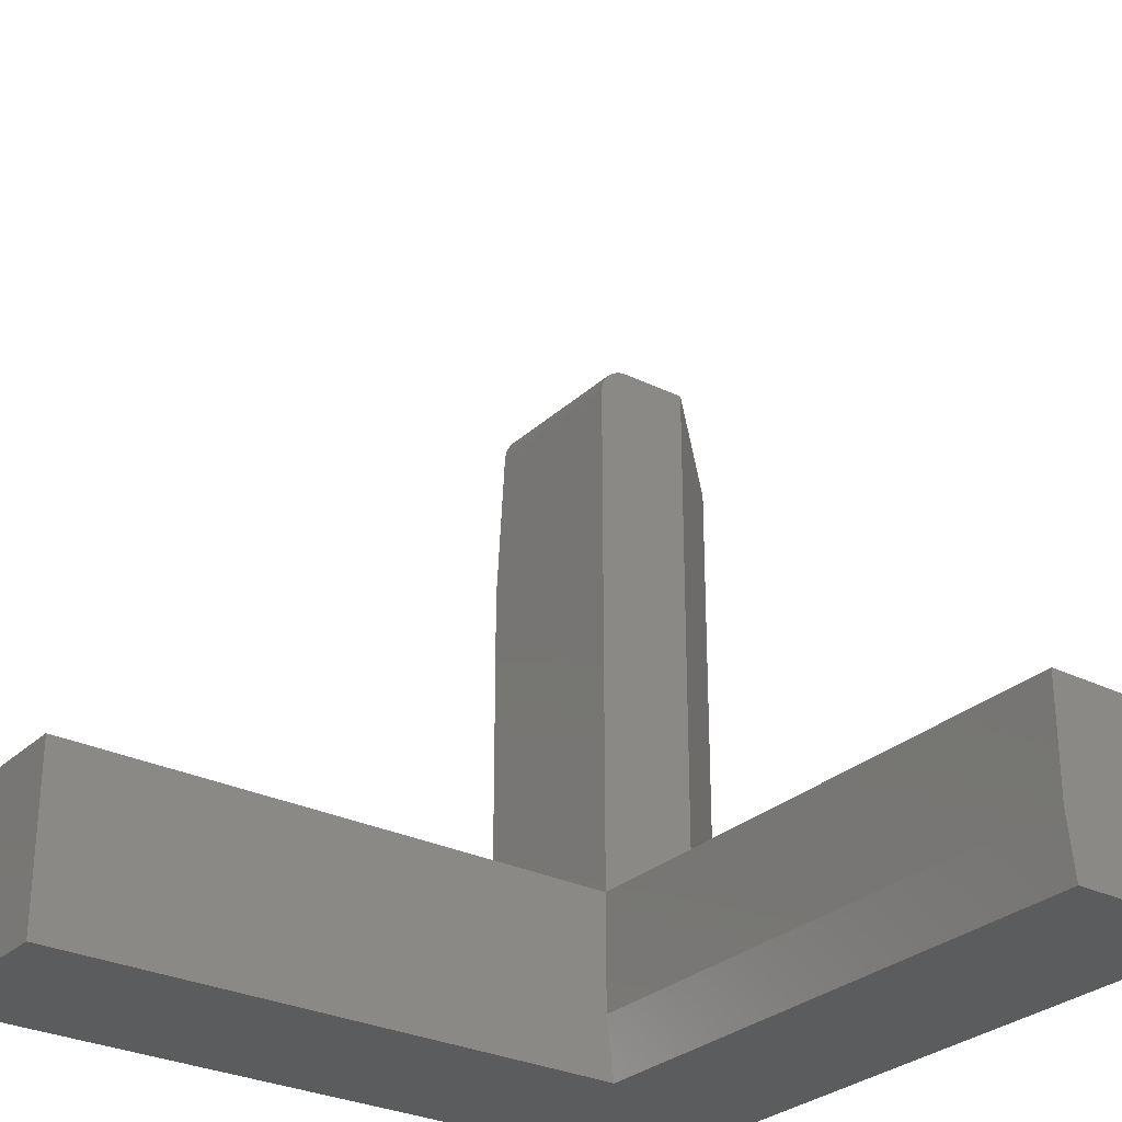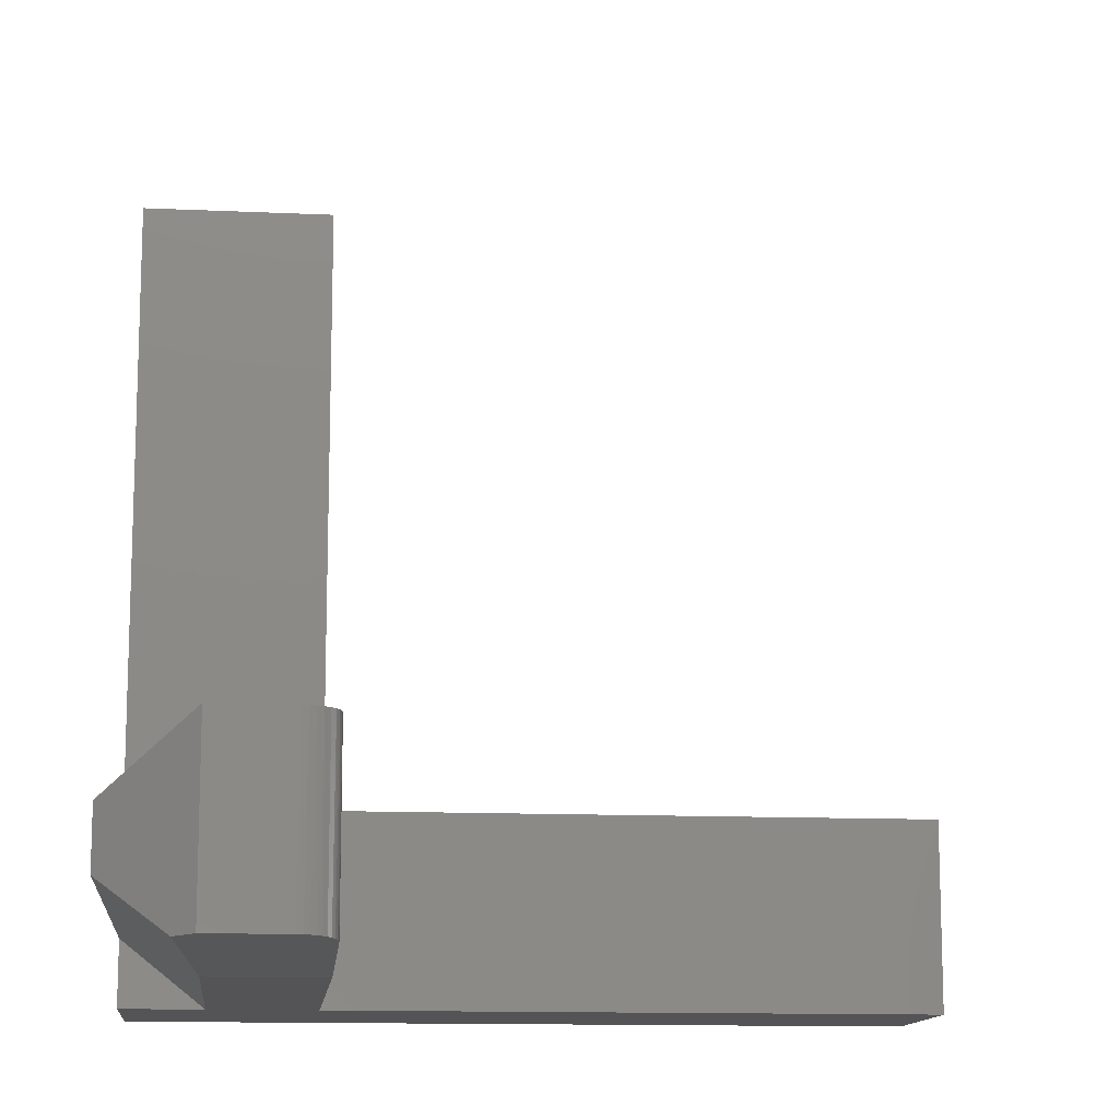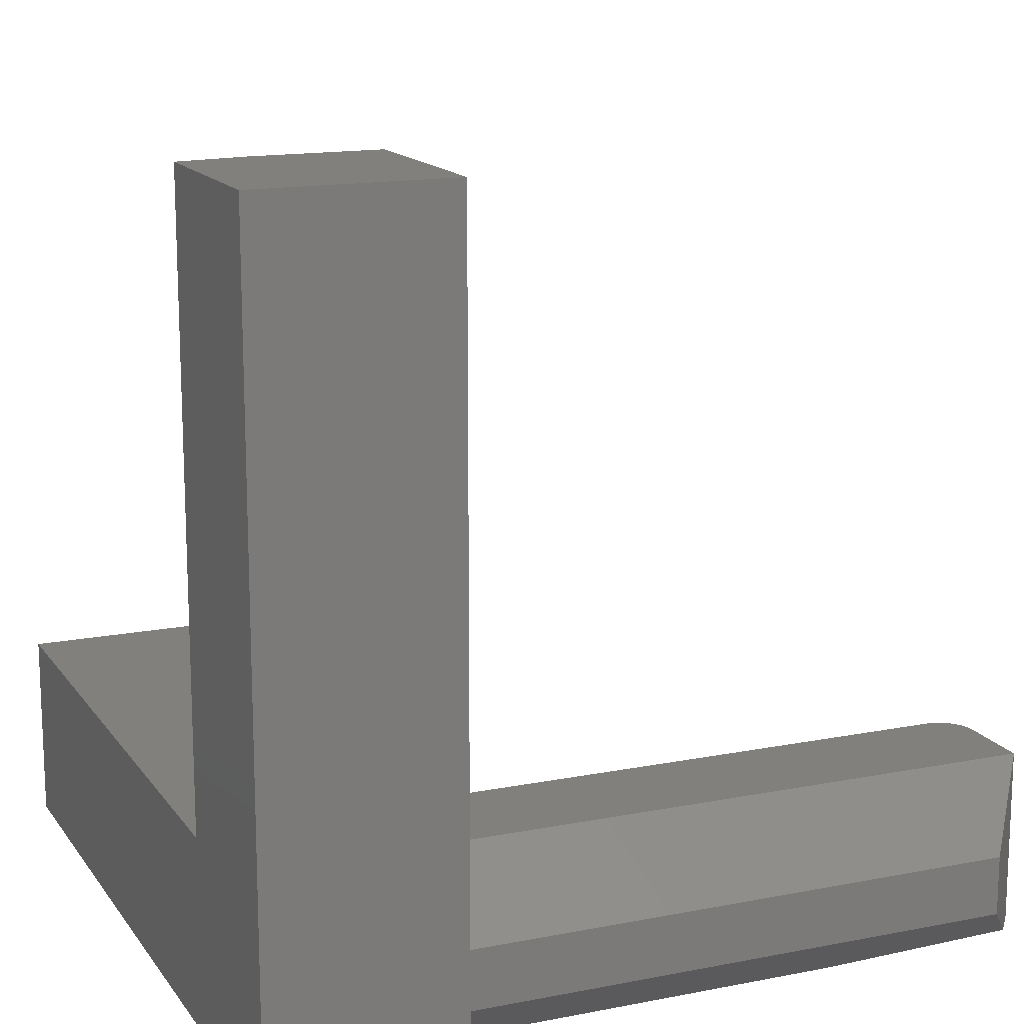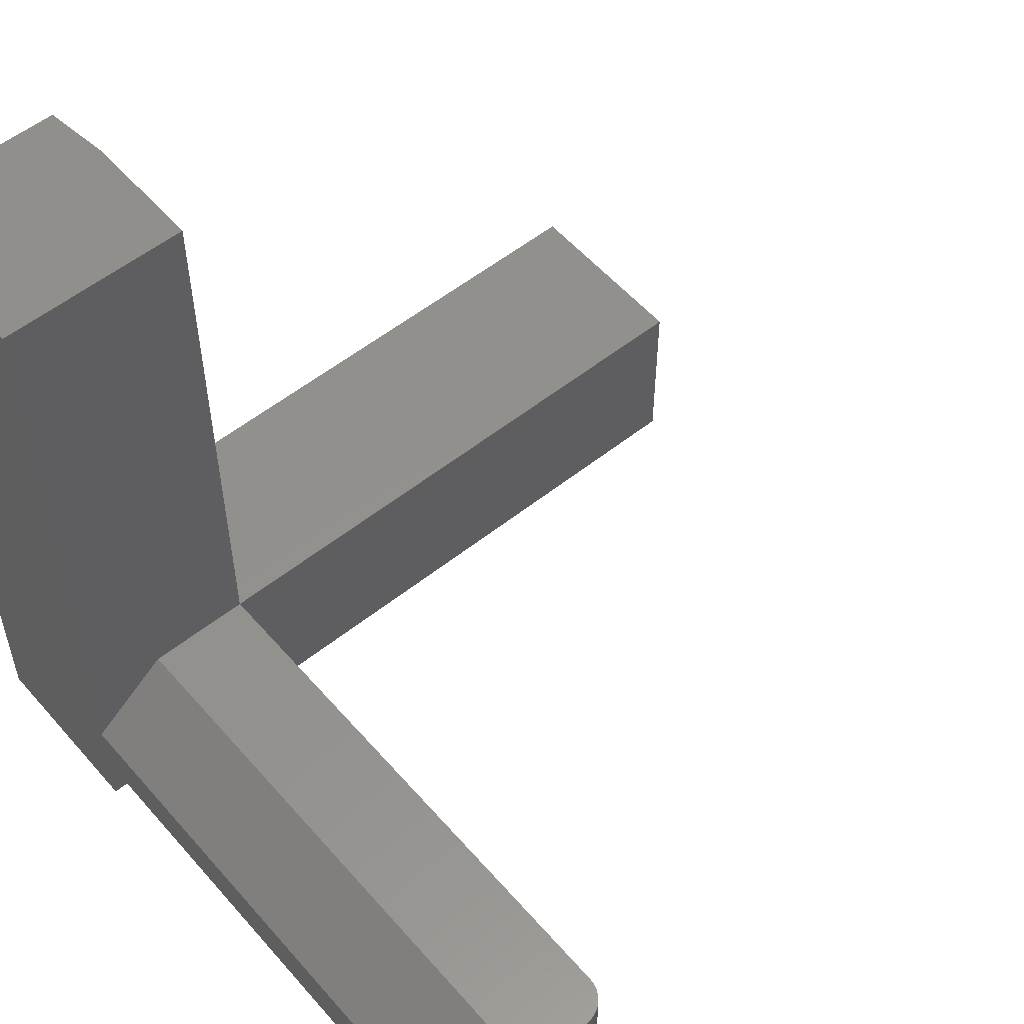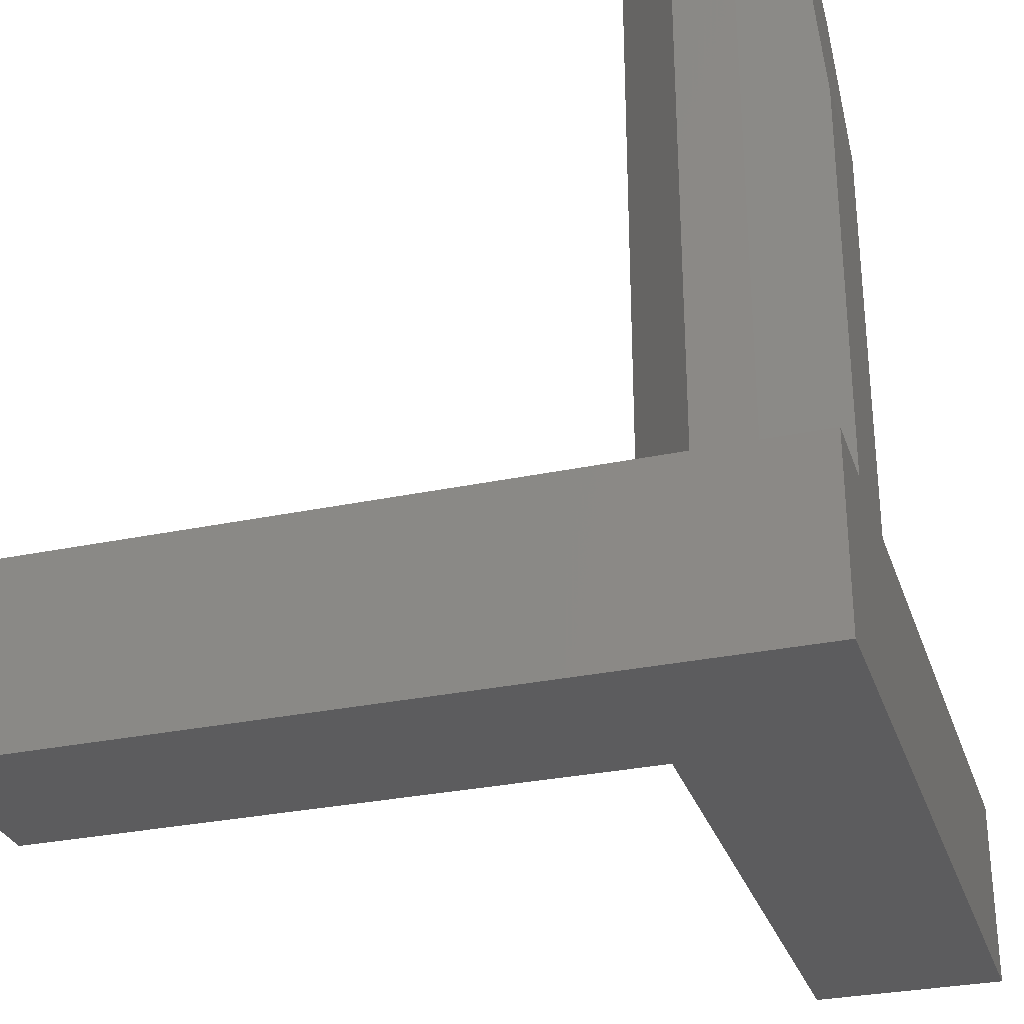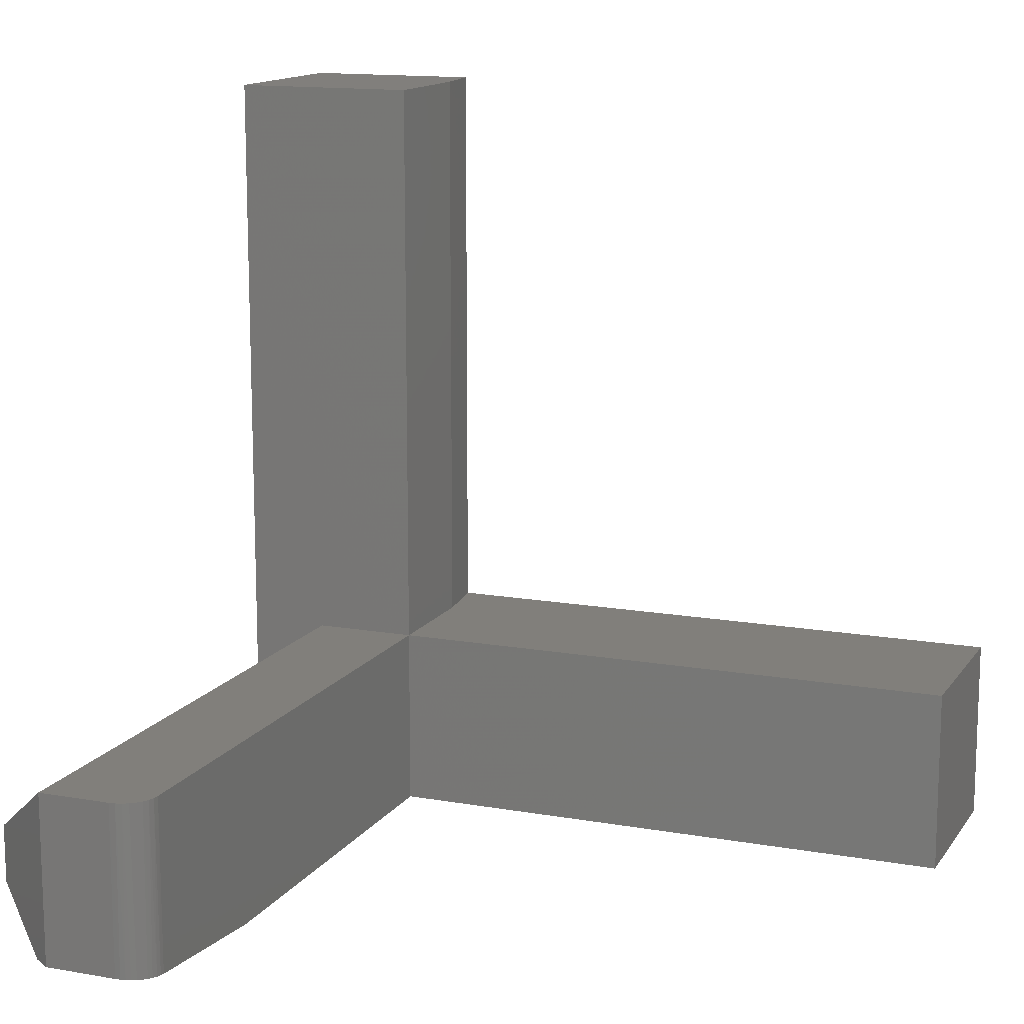
<metadata>
{"format":"stl","ext":"stl","renderer":"f3d","projection":"perspective","resolution":1024,"background":"white","views":[{"elev":-28.7,"azim":143.5,"up":"+Z"},{"elev":-12.6,"azim":-6.1,"up":"+Y"},{"elev":15.0,"azim":-112.9,"up":"+Y"},{"elev":54.9,"azim":-40.1,"up":"+Y"},{"elev":-29.9,"azim":-72.9,"up":"+Z"},{"elev":13.6,"azim":21.8,"up":"+Y"}]}
</metadata>
<code>
# stl→obj: 46 verts, 88 faces
v 1.1e-17 0.1172 0.1797
v 0.07812 0.1797 0.1797
v 1.1e-17 0.75 0.1797
v 0.1797 0.1797 0.1797
v 0.1797 0.75 0.1797
v 0 0.75 0
v 1.1e-17 0.0625 0.1797
v 4.21e-17 0.0625 0.6875
v 4.21e-17 0.1172 0.6875
v 1.1e-17 0 0.1797
v 0 0 0
v 0.1719 0.75 -1.052e-17
v 0.1719 0.1797 -1.052e-17
v 0.75 0.1797 -1.1e-17
v 0.75 0 0
v 0.75 1.1e-17 0.1797
v 0.1797 0 0.1797
v 0.07812 1.1e-17 0.1797
v 0.1797 3.444e-17 0.5625
v 0.07812 3.444e-17 0.5625
v 0.75 0.1797 0.1797
v 0.1581 0.0155 0.7485
v 0.1484 0.01562 0.75
v 0.07812 0.01562 0.75
v 0.1533 0.01559 0.7496
v 0.1797 0.01302 0.7188
v 0.0601 0.01442 0.7356
v 0.1793 0.01341 0.7234
v 0.1782 0.01381 0.7282
v 0.1764 0.01419 0.7328
v 0.1738 0.01454 0.737
v 0.1706 0.01486 0.7408
v 0.1669 0.01512 0.744
v 0.1627 0.01534 0.7466
v 0.1484 0.1797 0.75
v 0.1545 0.1797 0.7494
v 0.1797 0.1797 0.7188
v 0.1791 0.1797 0.7248
v 0.1773 0.1797 0.7307
v 0.1744 0.1797 0.7361
v 0.1705 0.1797 0.7408
v 0.1658 0.1797 0.7447
v 0.1604 0.1797 0.7476
v 0.07812 0.1797 0.75
v 0.1797 0.1797 0.0625
v 0.1797 0.75 0.0625
f 1 2 3
f 3 2 4
f 3 4 5
f 1 3 6
f 1 6 7
f 1 7 8
f 1 8 9
f 7 6 10
f 10 6 11
f 12 13 6
f 6 13 11
f 13 14 11
f 11 14 15
f 15 16 17
f 15 17 18
f 15 18 10
f 15 10 11
f 19 20 17
f 17 20 18
f 15 14 16
f 16 14 21
f 22 23 24
f 22 25 23
f 20 19 26
f 27 20 26
f 27 26 28
f 27 28 29
f 27 29 30
f 27 30 31
f 27 31 32
f 27 32 33
f 27 33 34
f 27 34 22
f 27 22 24
f 35 25 36
f 35 23 25
f 37 28 26
f 37 38 28
f 29 28 38
f 38 39 29
f 29 39 30
f 30 39 40
f 30 40 31
f 31 40 41
f 34 33 42
f 42 43 34
f 34 43 22
f 22 43 36
f 22 36 25
f 42 33 41
f 41 33 32
f 41 32 31
f 24 23 44
f 44 23 35
f 27 24 8
f 8 24 44
f 8 44 9
f 14 13 21
f 21 13 45
f 21 45 4
f 4 17 21
f 21 17 16
f 45 46 4
f 4 46 5
f 17 4 19
f 19 4 37
f 19 37 26
f 12 46 13
f 13 46 45
f 7 10 18
f 35 36 43
f 44 35 43
f 44 43 42
f 44 42 41
f 44 41 40
f 44 40 39
f 44 39 38
f 44 38 37
f 44 37 4
f 44 4 2
f 27 8 20
f 20 8 7
f 20 7 18
f 44 2 9
f 9 2 1
f 12 6 46
f 46 6 3
f 46 3 5

</code>
